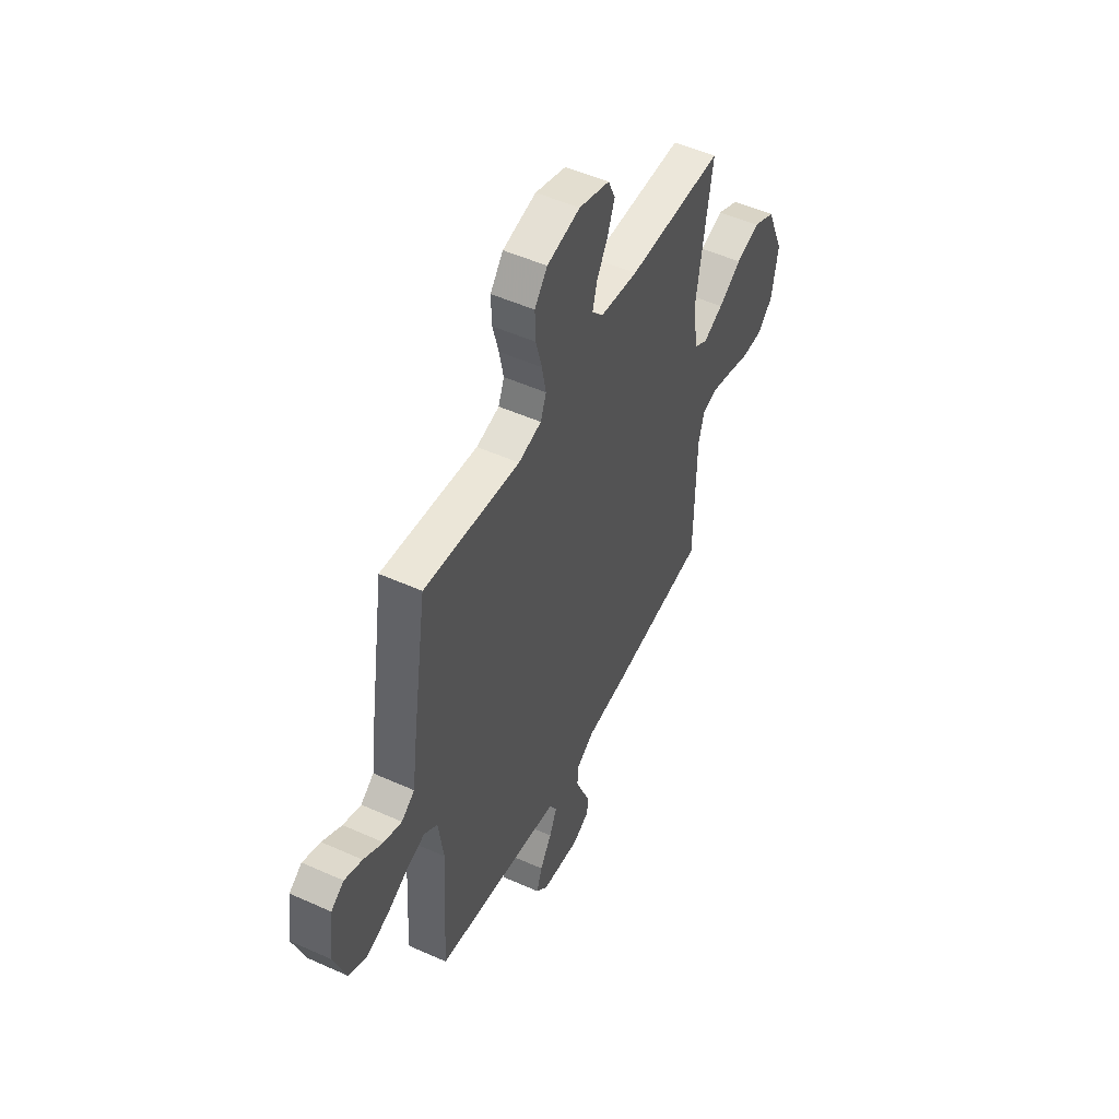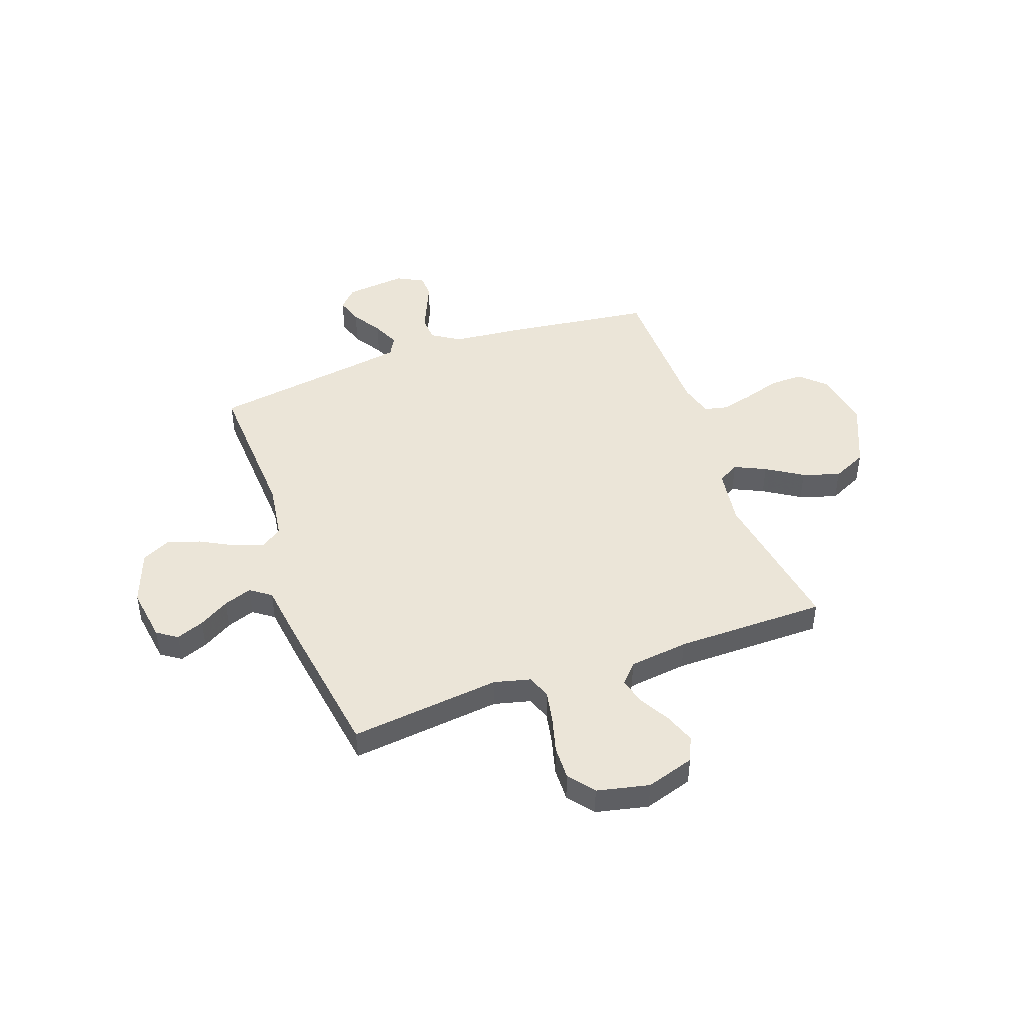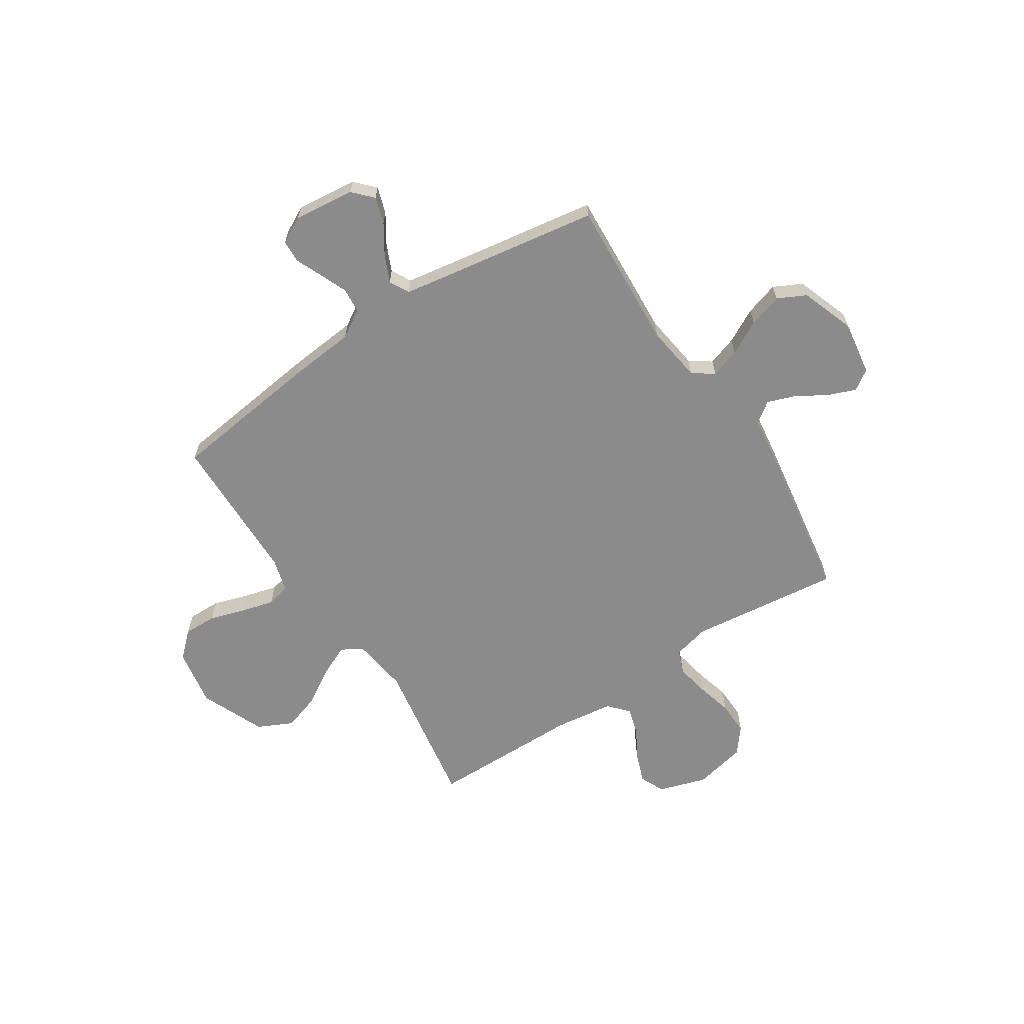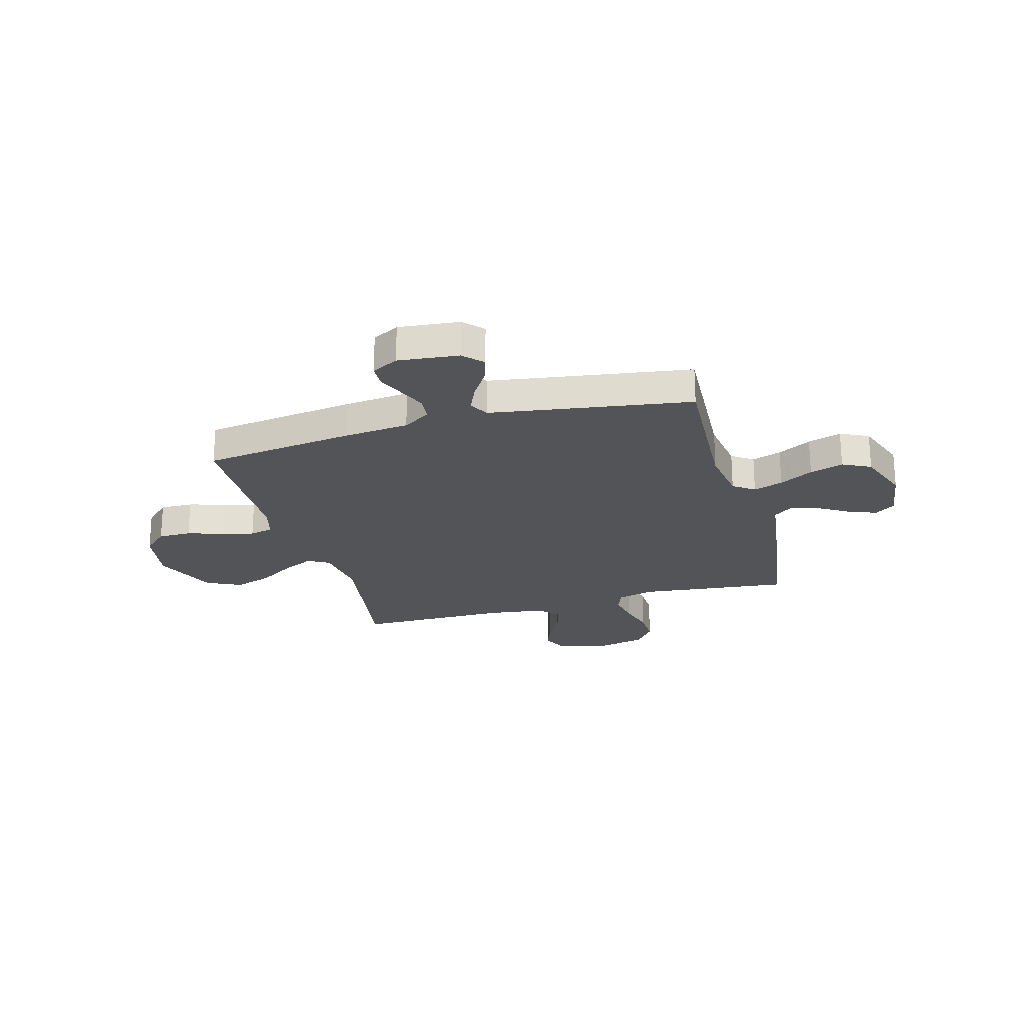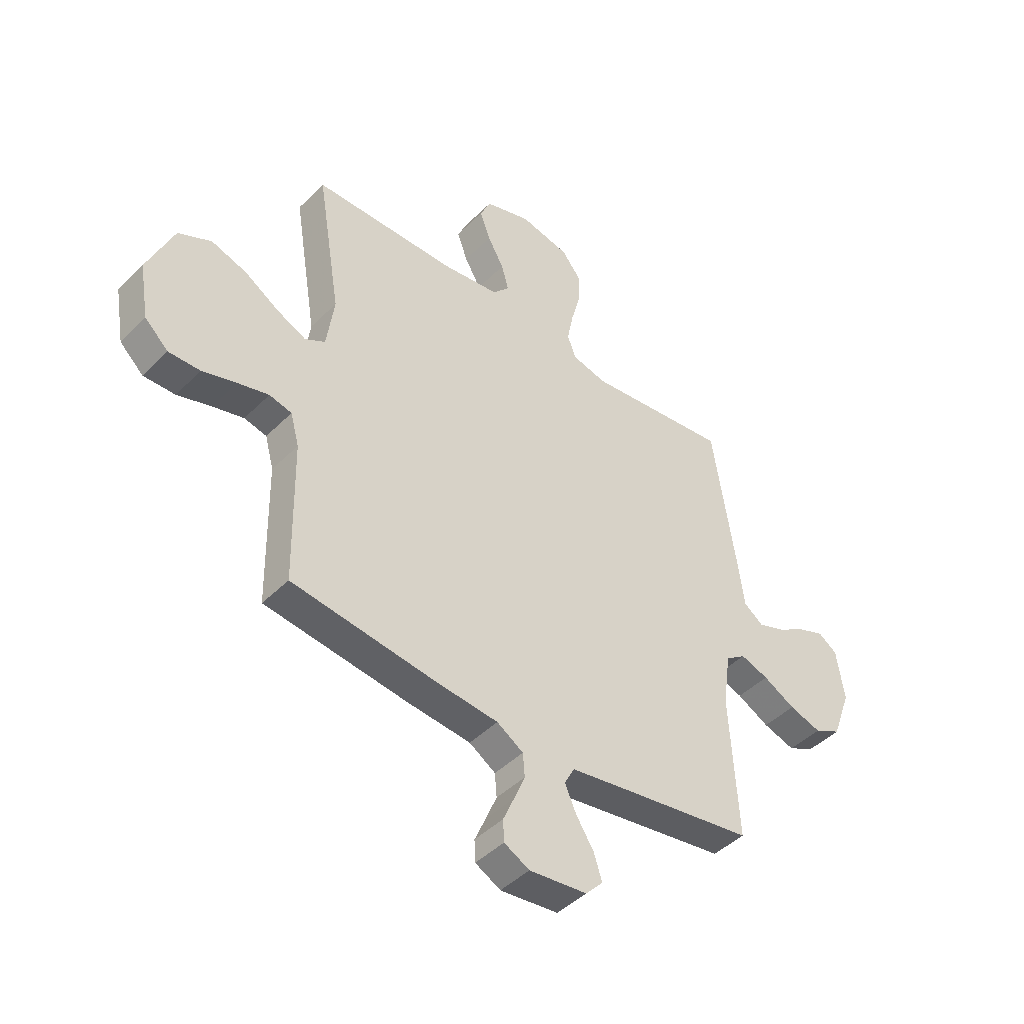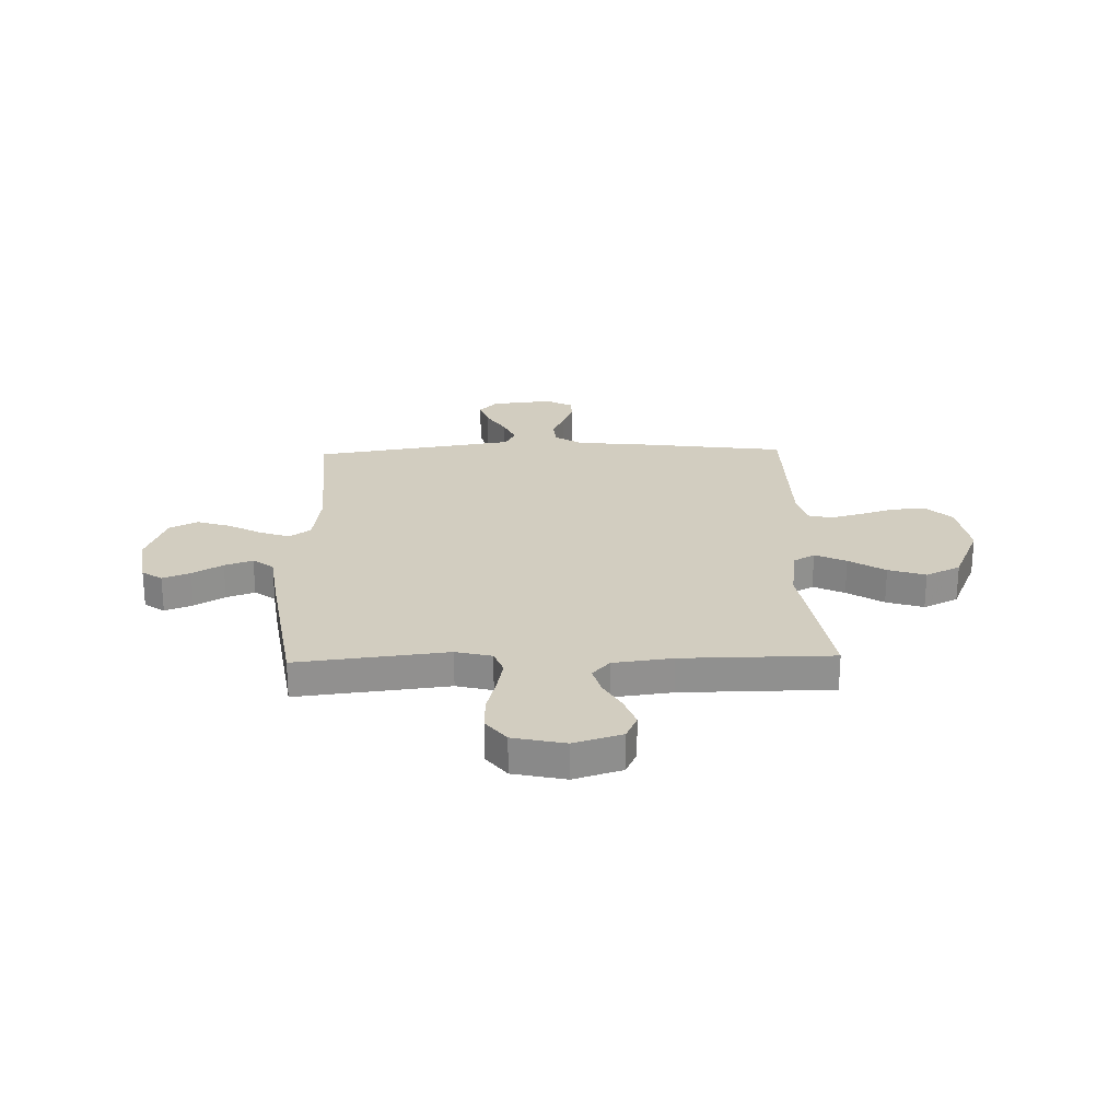
<metadata>
{"format":"obj","ext":"obj","renderer":"f3d","projection":"perspective","resolution":1024,"background":"white","views":[{"elev":50.7,"azim":-63.8,"up":"+Z"},{"elev":45.9,"azim":-19.6,"up":"+Y"},{"elev":-63.8,"azim":-147.1,"up":"+Y"},{"elev":-23.4,"azim":-164.3,"up":"+Y"},{"elev":-44.6,"azim":139.0,"up":"+Z"},{"elev":24.7,"azim":-1.6,"up":"+Y"}]}
</metadata>
<code>
v -0.5 0.07 0.5
v -0.2 0.07 0.466
v -0.128 0.07 0.484
v -0.11 0.07 0.531
v -0.123 0.07 0.597
v -0.142 0.07 0.668
v -0.144 0.07 0.735
v -0.104 0.07 0.786
v 0 0.07 0.809
v 0.096 0.07 0.779
v 0.118 0.07 0.73
v 0.096 0.07 0.67
v 0.062 0.07 0.61
v 0.047 0.07 0.556
v 0.082 0.07 0.517
v 0.2 0.07 0.502
v 0.5 0.07 0.5
v 0.451 0.07 0.2
v 0.467 0.07 0.087
v 0.509 0.07 0.063
v 0.571 0.07 0.092
v 0.643 0.07 0.137
v 0.717 0.07 0.161
v 0.786 0.07 0.128
v 0.841 0.07 0
v 0.821 0.07 -0.116
v 0.772 0.07 -0.162
v 0.706 0.07 -0.161
v 0.635 0.07 -0.139
v 0.57 0.07 -0.122
v 0.523 0.07 -0.133
v 0.505 0.07 -0.2
v 0.5 0.07 -0.5
v 0.2 0.07 -0.539
v 0.068 0.07 -0.552
v 0.013 0.07 -0.587
v 0.009 0.07 -0.636
v 0.032 0.07 -0.691
v 0.055 0.07 -0.744
v 0.053 0.07 -0.789
v 0 0.07 -0.817
v -0.121 0.07 -0.804
v -0.157 0.07 -0.766
v -0.14 0.07 -0.713
v -0.103 0.07 -0.655
v -0.079 0.07 -0.601
v -0.1 0.07 -0.562
v -0.2 0.07 -0.546
v -0.5 0.07 -0.5
v -0.483 0.07 -0.2
v -0.499 0.07 -0.088
v -0.541 0.07 -0.058
v -0.6 0.07 -0.078
v -0.667 0.07 -0.114
v -0.734 0.07 -0.135
v -0.79 0.07 -0.107
v -0.829 0.07 0
v -0.813 0.07 0.108
v -0.773 0.07 0.135
v -0.718 0.07 0.114
v -0.658 0.07 0.078
v -0.602 0.07 0.058
v -0.561 0.07 0.088
v -0.546 0.07 0.2
v -0.5 0 0.5
v -0.2 0 0.466
v -0.128 0 0.484
v -0.11 0 0.531
v -0.123 0 0.597
v -0.142 0 0.668
v -0.144 0 0.735
v -0.104 0 0.786
v 0 0 0.809
v 0.096 0 0.779
v 0.118 0 0.73
v 0.096 0 0.67
v 0.062 0 0.61
v 0.047 0 0.556
v 0.082 0 0.517
v 0.2 0 0.502
v 0.5 0 0.5
v 0.451 0 0.2
v 0.467 0 0.087
v 0.509 0 0.063
v 0.571 0 0.092
v 0.643 0 0.137
v 0.717 0 0.161
v 0.786 0 0.128
v 0.841 0 0
v 0.821 0 -0.116
v 0.772 0 -0.162
v 0.706 0 -0.161
v 0.635 0 -0.139
v 0.57 0 -0.122
v 0.523 0 -0.133
v 0.505 0 -0.2
v 0.5 0 -0.5
v 0.2 0 -0.539
v 0.068 0 -0.552
v 0.013 0 -0.587
v 0.009 0 -0.636
v 0.032 0 -0.691
v 0.055 0 -0.744
v 0.053 0 -0.789
v 0 0 -0.817
v -0.121 0 -0.804
v -0.157 0 -0.766
v -0.14 0 -0.713
v -0.103 0 -0.655
v -0.079 0 -0.601
v -0.1 0 -0.562
v -0.2 0 -0.546
v -0.5 0 -0.5
v -0.483 0 -0.2
v -0.499 0 -0.088
v -0.541 0 -0.058
v -0.6 0 -0.078
v -0.667 0 -0.114
v -0.734 0 -0.135
v -0.79 0 -0.107
v -0.829 0 0
v -0.813 0 0.108
v -0.773 0 0.135
v -0.718 0 0.114
v -0.658 0 0.078
v -0.602 0 0.058
v -0.561 0 0.088
v -0.546 0 0.2
f 63 64 1 2
f 59 60 61
f 58 59 61
f 57 58 61
f 56 57 61
f 55 56 61
f 54 55 61
f 53 54 61
f 52 53 61 62
f 51 52 62 63
f 48 49 50
f 47 48 50 51
f 43 44 45
f 42 43 45
f 41 42 45
f 40 41 45
f 39 40 45
f 38 39 45
f 37 38 45 46
f 36 37 46 47
f 32 33 34 35
f 63 2 3
f 51 63 3
f 47 51 3
f 36 47 3
f 35 36 3
f 32 35 3
f 31 32 3
f 27 28 29
f 26 27 29
f 25 26 29
f 24 25 29
f 23 24 29
f 22 23 29
f 21 22 29
f 16 17 18
f 15 16 18 19
f 14 15 19
f 11 12 13
f 10 11 13
f 9 10 13
f 8 9 13
f 7 8 13
f 6 7 13
f 5 6 13
f 4 5 13 14
f 4 14 19
f 3 4 19
f 31 3 19
f 30 31 19
f 20 21 29 30
f 19 20 30
f 66 65 128 127
f 125 124 123
f 125 123 122
f 125 122 121
f 125 121 120
f 125 120 119
f 125 119 118
f 125 118 117
f 126 125 117 116
f 127 126 116 115
f 114 113 112
f 115 114 112 111
f 109 108 107
f 109 107 106
f 109 106 105
f 109 105 104
f 109 104 103
f 109 103 102
f 110 109 102 101
f 111 110 101 100
f 99 98 97 96
f 67 66 127
f 67 127 115
f 67 115 111
f 67 111 100
f 67 100 99
f 67 99 96
f 67 96 95
f 93 92 91
f 93 91 90
f 93 90 89
f 93 89 88
f 93 88 87
f 93 87 86
f 93 86 85
f 82 81 80
f 83 82 80 79
f 83 79 78
f 77 76 75
f 77 75 74
f 77 74 73
f 77 73 72
f 77 72 71
f 77 71 70
f 77 70 69
f 78 77 69 68
f 83 78 68
f 83 68 67
f 83 67 95
f 83 95 94
f 94 93 85 84
f 94 84 83
f 1 65 66 2
f 2 66 67 3
f 3 67 68 4
f 4 68 69 5
f 5 69 70 6
f 6 70 71 7
f 7 71 72 8
f 8 72 73 9
f 9 73 74 10
f 10 74 75 11
f 11 75 76 12
f 12 76 77 13
f 13 77 78 14
f 14 78 79 15
f 15 79 80 16
f 16 80 81 17
f 17 81 82 18
f 18 82 83 19
f 19 83 84 20
f 20 84 85 21
f 21 85 86 22
f 22 86 87 23
f 23 87 88 24
f 24 88 89 25
f 25 89 90 26
f 26 90 91 27
f 27 91 92 28
f 28 92 93 29
f 29 93 94 30
f 30 94 95 31
f 31 95 96 32
f 32 96 97 33
f 33 97 98 34
f 34 98 99 35
f 35 99 100 36
f 36 100 101 37
f 37 101 102 38
f 38 102 103 39
f 39 103 104 40
f 40 104 105 41
f 41 105 106 42
f 42 106 107 43
f 43 107 108 44
f 44 108 109 45
f 45 109 110 46
f 46 110 111 47
f 47 111 112 48
f 48 112 113 49
f 49 113 114 50
f 50 114 115 51
f 51 115 116 52
f 52 116 117 53
f 53 117 118 54
f 54 118 119 55
f 55 119 120 56
f 56 120 121 57
f 57 121 122 58
f 58 122 123 59
f 59 123 124 60
f 60 124 125 61
f 61 125 126 62
f 62 126 127 63
f 63 127 128 64
f 64 128 65 1

</code>
